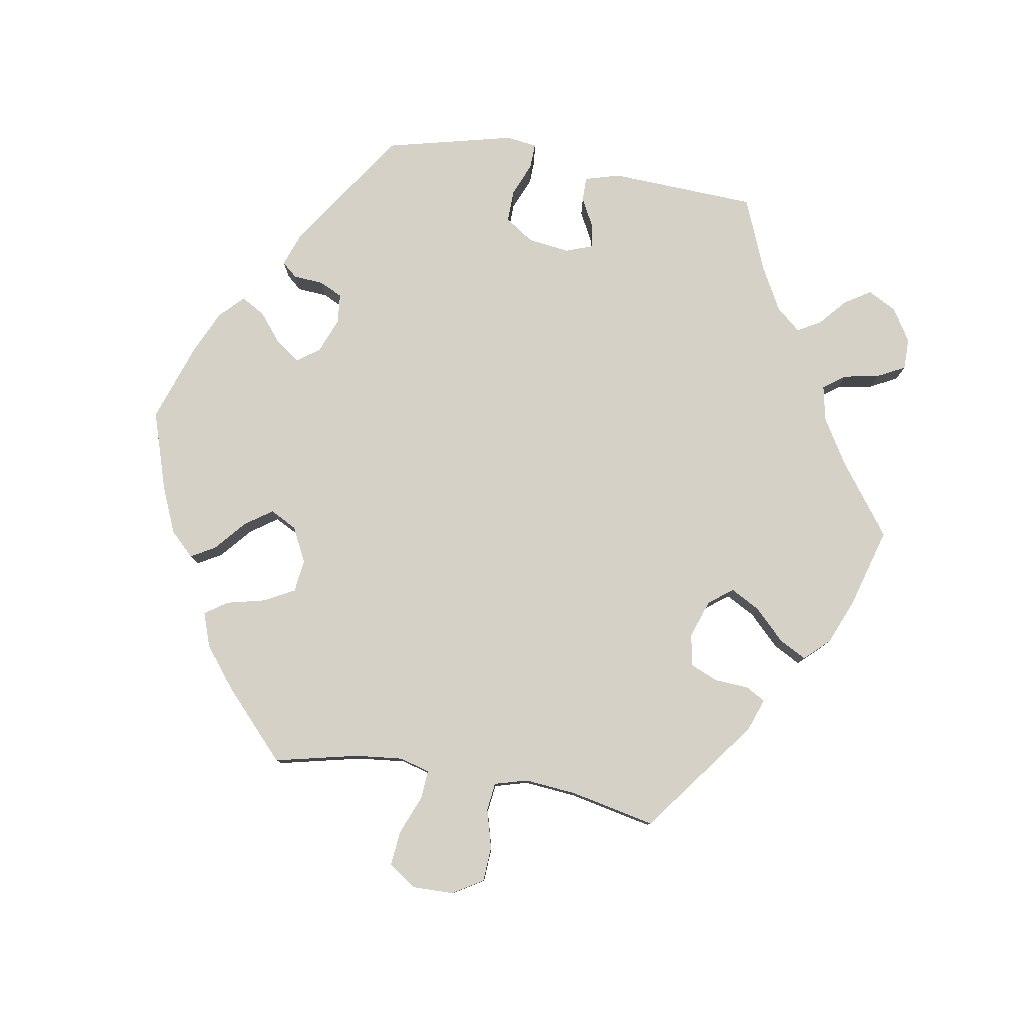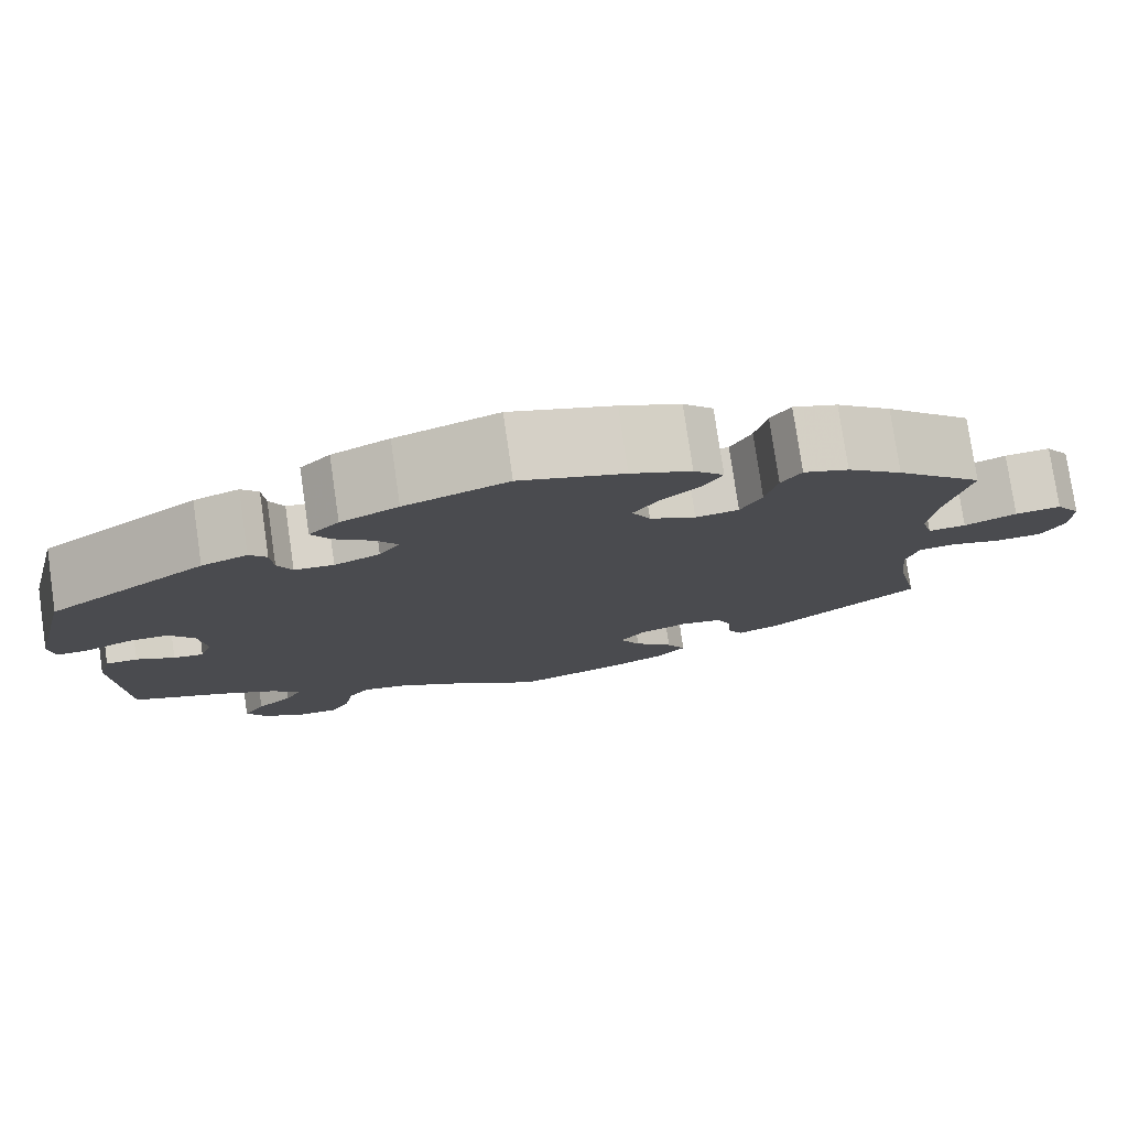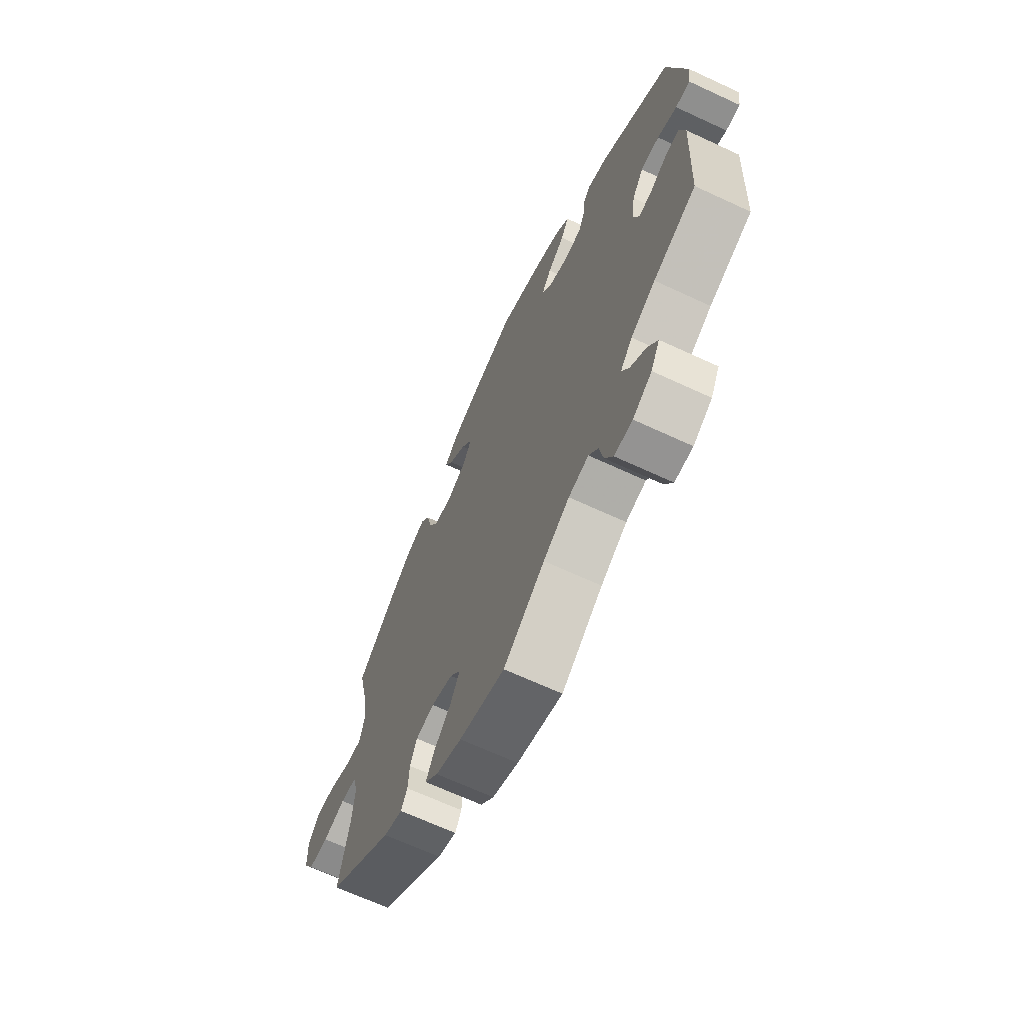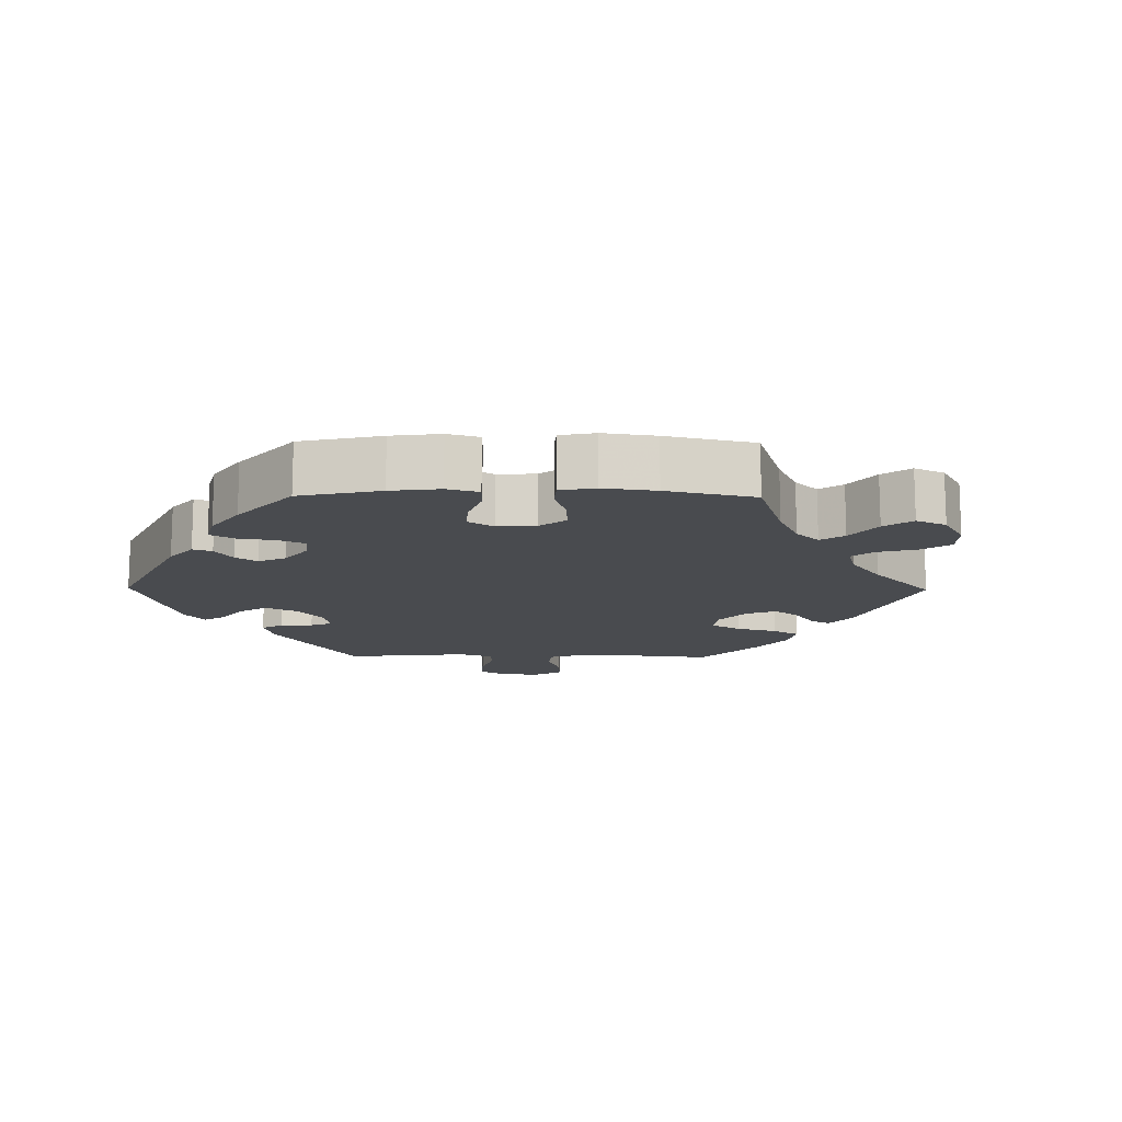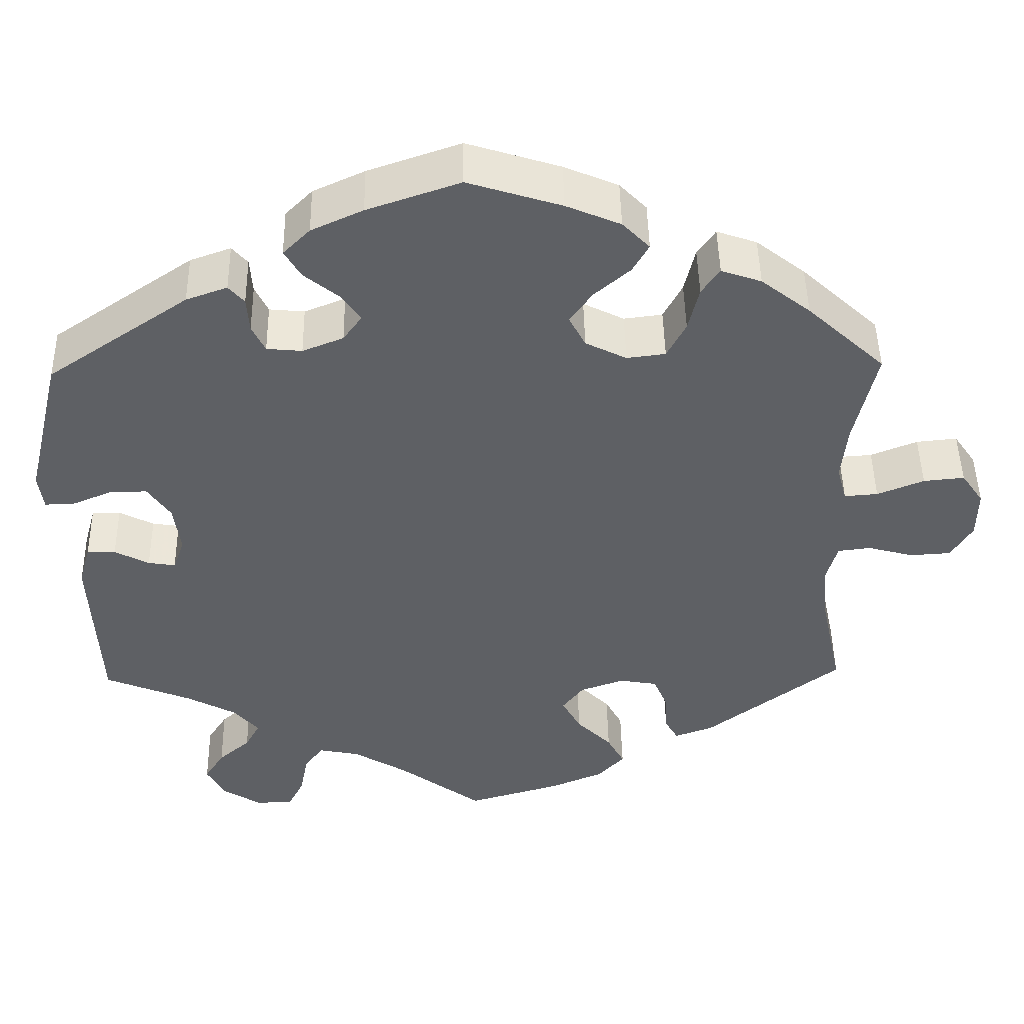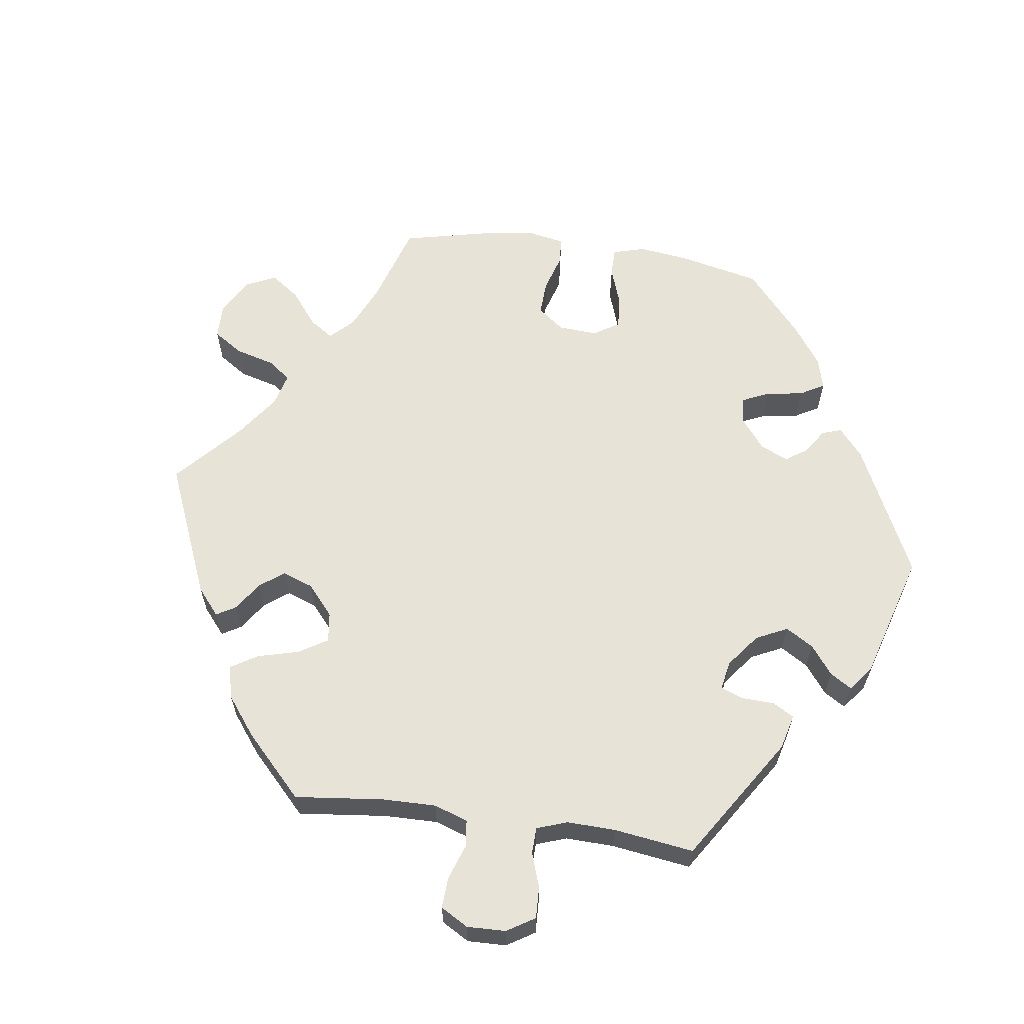
<metadata>
{"format":"obj","ext":"obj","renderer":"f3d","projection":"perspective","resolution":1024,"background":"white","views":[{"elev":79.6,"azim":99.5,"up":"+Y"},{"elev":77.8,"azim":-8.3,"up":"+Z"},{"elev":-66.8,"azim":-115.0,"up":"+Z"},{"elev":-13.8,"azim":29.3,"up":"+Y"},{"elev":46.8,"azim":-1.0,"up":"+Z"},{"elev":61.7,"azim":-141.9,"up":"+Y"}]}
</metadata>
<code>
v 0.474 0.07 0.171
v 0.467 0.07 0.103
v 0.479 0.07 0.059
v 0.52 0.07 0.062
v 0.577 0.07 0.085
v 0.627 0.07 0.09
v 0.654 0.07 0.051
v 0.653 0.07 -0.009
v 0.627 0.07 -0.052
v 0.577 0.07 -0.055
v 0.521 0.07 -0.04
v 0.481 0.07 -0.045
v 0.468 0.07 -0.092
v 0.475 0.07 -0.166
v 0.501 0.07 -0.288
v 0.335 0.07 -0.414
v 0.288 0.07 -0.431
v 0.272 0.07 -0.403
v 0.269 0.07 -0.354
v 0.252 0.07 -0.314
v 0.206 0.07 -0.306
v 0.152 0.07 -0.325
v 0.126 0.07 -0.359
v 0.149 0.07 -0.401
v 0.192 0.07 -0.444
v 0.213 0.07 -0.483
v 0.18 0.07 -0.518
v 0.115 0.07 -0.545
v 0.001 0.07 -0.578
v -0.102 0.07 -0.502
v -0.167 0.07 -0.463
v -0.217 0.07 -0.453
v -0.24 0.07 -0.484
v -0.25 0.07 -0.536
v -0.27 0.07 -0.575
v -0.315 0.07 -0.575
v -0.362 0.07 -0.546
v -0.384 0.07 -0.505
v -0.36 0.07 -0.467
v -0.321 0.07 -0.433
v -0.303 0.07 -0.4
v -0.333 0.07 -0.365
v -0.394 0.07 -0.332
v -0.5 0.07 -0.289
v -0.51 0.07 -0.079
v -0.496 0.07 -0.029
v -0.461 0.07 -0.029
v -0.419 0.07 -0.051
v -0.386 0.07 -0.056
v -0.372 0.07 -0.017
v -0.38 0.07 0.043
v -0.408 0.07 0.084
v -0.454 0.07 0.083
v -0.502 0.07 0.063
v -0.538 0.07 0.062
v -0.544 0.07 0.106
v -0.5 0.07 0.289
v -0.327 0.07 0.407
v -0.277 0.07 0.425
v -0.258 0.07 0.403
v -0.255 0.07 0.36
v -0.239 0.07 0.327
v -0.196 0.07 0.323
v -0.146 0.07 0.343
v -0.123 0.07 0.375
v -0.147 0.07 0.409
v -0.189 0.07 0.443
v -0.209 0.07 0.477
v -0.176 0.07 0.51
v -0.113 0.07 0.539
v 0 0.07 0.578
v 0.114 0.07 0.542
v 0.18 0.07 0.514
v 0.213 0.07 0.48
v 0.193 0.07 0.445
v 0.149 0.07 0.407
v 0.122 0.07 0.368
v 0.142 0.07 0.33
v 0.192 0.07 0.305
v 0.239 0.07 0.311
v 0.262 0.07 0.355
v 0.275 0.07 0.41
v 0.297 0.07 0.442
v 0.346 0.07 0.425
v 0.406 0.07 0.378
v 0.501 0.07 0.29
v 0.474 0 0.171
v 0.467 0 0.103
v 0.479 0 0.059
v 0.52 0 0.062
v 0.577 0 0.085
v 0.627 0 0.09
v 0.654 0 0.051
v 0.653 0 -0.009
v 0.627 0 -0.052
v 0.577 0 -0.055
v 0.521 0 -0.04
v 0.481 0 -0.045
v 0.468 0 -0.092
v 0.475 0 -0.166
v 0.501 0 -0.288
v 0.335 0 -0.414
v 0.288 0 -0.431
v 0.272 0 -0.403
v 0.269 0 -0.354
v 0.252 0 -0.314
v 0.206 0 -0.306
v 0.152 0 -0.325
v 0.126 0 -0.359
v 0.149 0 -0.401
v 0.192 0 -0.444
v 0.213 0 -0.483
v 0.18 0 -0.518
v 0.115 0 -0.545
v 0.001 0 -0.578
v -0.102 0 -0.502
v -0.167 0 -0.463
v -0.217 0 -0.453
v -0.24 0 -0.484
v -0.25 0 -0.536
v -0.27 0 -0.575
v -0.315 0 -0.575
v -0.362 0 -0.546
v -0.384 0 -0.505
v -0.36 0 -0.467
v -0.321 0 -0.433
v -0.303 0 -0.4
v -0.333 0 -0.365
v -0.394 0 -0.332
v -0.5 0 -0.289
v -0.51 0 -0.079
v -0.496 0 -0.029
v -0.461 0 -0.029
v -0.419 0 -0.051
v -0.386 0 -0.056
v -0.372 0 -0.017
v -0.38 0 0.043
v -0.408 0 0.084
v -0.454 0 0.083
v -0.502 0 0.063
v -0.538 0 0.062
v -0.544 0 0.106
v -0.5 0 0.289
v -0.327 0 0.407
v -0.277 0 0.425
v -0.258 0 0.403
v -0.255 0 0.36
v -0.239 0 0.327
v -0.196 0 0.323
v -0.146 0 0.343
v -0.123 0 0.375
v -0.147 0 0.409
v -0.189 0 0.443
v -0.209 0 0.477
v -0.176 0 0.51
v -0.113 0 0.539
v 0 0 0.578
v 0.114 0 0.542
v 0.18 0 0.514
v 0.213 0 0.48
v 0.193 0 0.445
v 0.149 0 0.407
v 0.122 0 0.368
v 0.142 0 0.33
v 0.192 0 0.305
v 0.239 0 0.311
v 0.262 0 0.355
v 0.275 0 0.41
v 0.297 0 0.442
v 0.346 0 0.425
v 0.406 0 0.378
v 0.501 0 0.29
f 85 86 1
f 84 85 1 2
f 81 82 83 84
f 80 81 84 2
f 79 80 2 3
f 78 79 3
f 73 74 75 76
f 73 76 77
f 72 73 77
f 71 72 77
f 70 71 77 78
f 66 67 68 69
f 65 66 69 70
f 58 59 60 61
f 58 61 62
f 57 58 62
f 56 57 62 63
f 53 54 55 56
f 52 53 56 63
f 45 46 47 48
f 43 44 45 48
f 42 43 48 49
f 41 42 49 50
f 37 38 39 40
f 37 40 41
f 36 37 41
f 33 34 35 36
f 32 33 36 41
f 31 32 41 50
f 27 28 29 30
f 24 25 26 27
f 23 24 27 30
f 22 23 30 31
f 16 17 18 19
f 14 15 16 19
f 13 14 19 20
f 12 13 20 21
f 8 9 10 11
f 8 11 12
f 7 8 12
f 4 5 6 7
f 3 4 7 12
f 78 3 12 21
f 65 70 78 21
f 51 52 63 64
f 31 50 51 64
f 22 31 64 65
f 21 22 65
f 87 172 171
f 88 87 171 170
f 170 169 168 167
f 88 170 167 166
f 89 88 166 165
f 89 165 164
f 162 161 160 159
f 163 162 159
f 163 159 158
f 163 158 157
f 164 163 157 156
f 155 154 153 152
f 156 155 152 151
f 147 146 145 144
f 148 147 144
f 148 144 143
f 149 148 143 142
f 142 141 140 139
f 149 142 139 138
f 134 133 132 131
f 134 131 130 129
f 135 134 129 128
f 136 135 128 127
f 126 125 124 123
f 127 126 123
f 127 123 122
f 122 121 120 119
f 127 122 119 118
f 136 127 118 117
f 116 115 114 113
f 113 112 111 110
f 116 113 110 109
f 117 116 109 108
f 105 104 103 102
f 105 102 101 100
f 106 105 100 99
f 107 106 99 98
f 97 96 95 94
f 98 97 94
f 98 94 93
f 93 92 91 90
f 98 93 90 89
f 107 98 89 164
f 107 164 156 151
f 150 149 138 137
f 150 137 136 117
f 151 150 117 108
f 151 108 107
f 1 87 88 2
f 2 88 89 3
f 3 89 90 4
f 4 90 91 5
f 5 91 92 6
f 6 92 93 7
f 7 93 94 8
f 8 94 95 9
f 9 95 96 10
f 10 96 97 11
f 11 97 98 12
f 12 98 99 13
f 13 99 100 14
f 14 100 101 15
f 15 101 102 16
f 16 102 103 17
f 17 103 104 18
f 18 104 105 19
f 19 105 106 20
f 20 106 107 21
f 21 107 108 22
f 22 108 109 23
f 23 109 110 24
f 24 110 111 25
f 25 111 112 26
f 26 112 113 27
f 27 113 114 28
f 28 114 115 29
f 29 115 116 30
f 30 116 117 31
f 31 117 118 32
f 32 118 119 33
f 33 119 120 34
f 34 120 121 35
f 35 121 122 36
f 36 122 123 37
f 37 123 124 38
f 38 124 125 39
f 39 125 126 40
f 40 126 127 41
f 41 127 128 42
f 42 128 129 43
f 43 129 130 44
f 44 130 131 45
f 45 131 132 46
f 46 132 133 47
f 47 133 134 48
f 48 134 135 49
f 49 135 136 50
f 50 136 137 51
f 51 137 138 52
f 52 138 139 53
f 53 139 140 54
f 54 140 141 55
f 55 141 142 56
f 56 142 143 57
f 57 143 144 58
f 58 144 145 59
f 59 145 146 60
f 60 146 147 61
f 61 147 148 62
f 62 148 149 63
f 63 149 150 64
f 64 150 151 65
f 65 151 152 66
f 66 152 153 67
f 67 153 154 68
f 68 154 155 69
f 69 155 156 70
f 70 156 157 71
f 71 157 158 72
f 72 158 159 73
f 73 159 160 74
f 74 160 161 75
f 75 161 162 76
f 76 162 163 77
f 77 163 164 78
f 78 164 165 79
f 79 165 166 80
f 80 166 167 81
f 81 167 168 82
f 82 168 169 83
f 83 169 170 84
f 84 170 171 85
f 85 171 172 86
f 86 172 87 1

</code>
